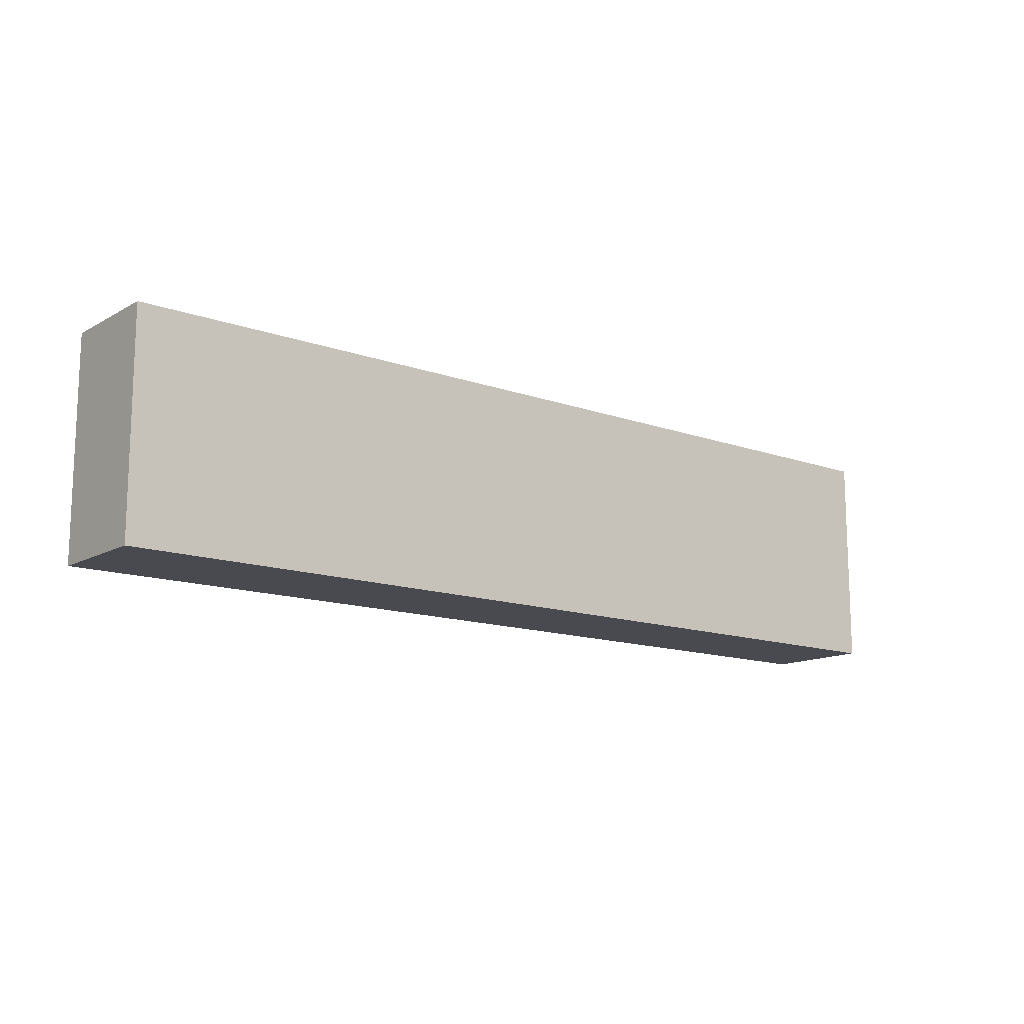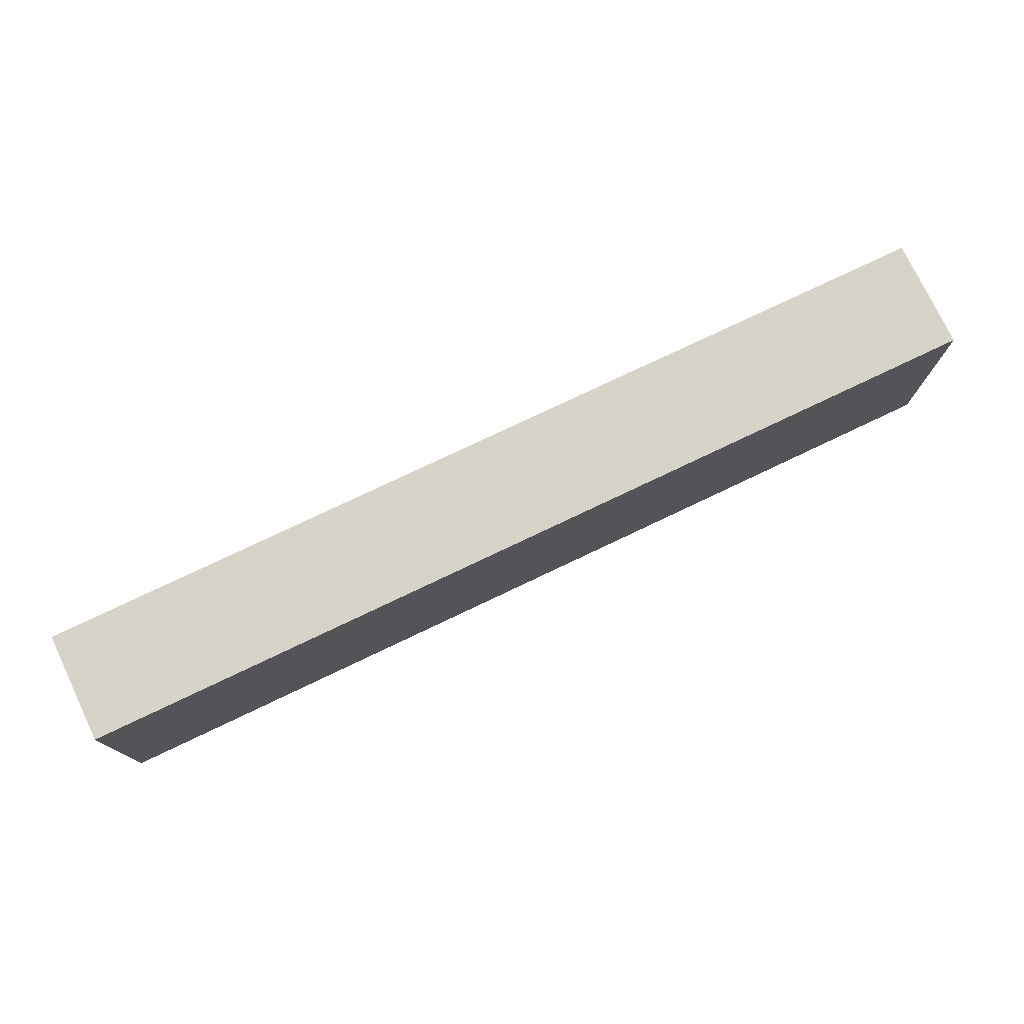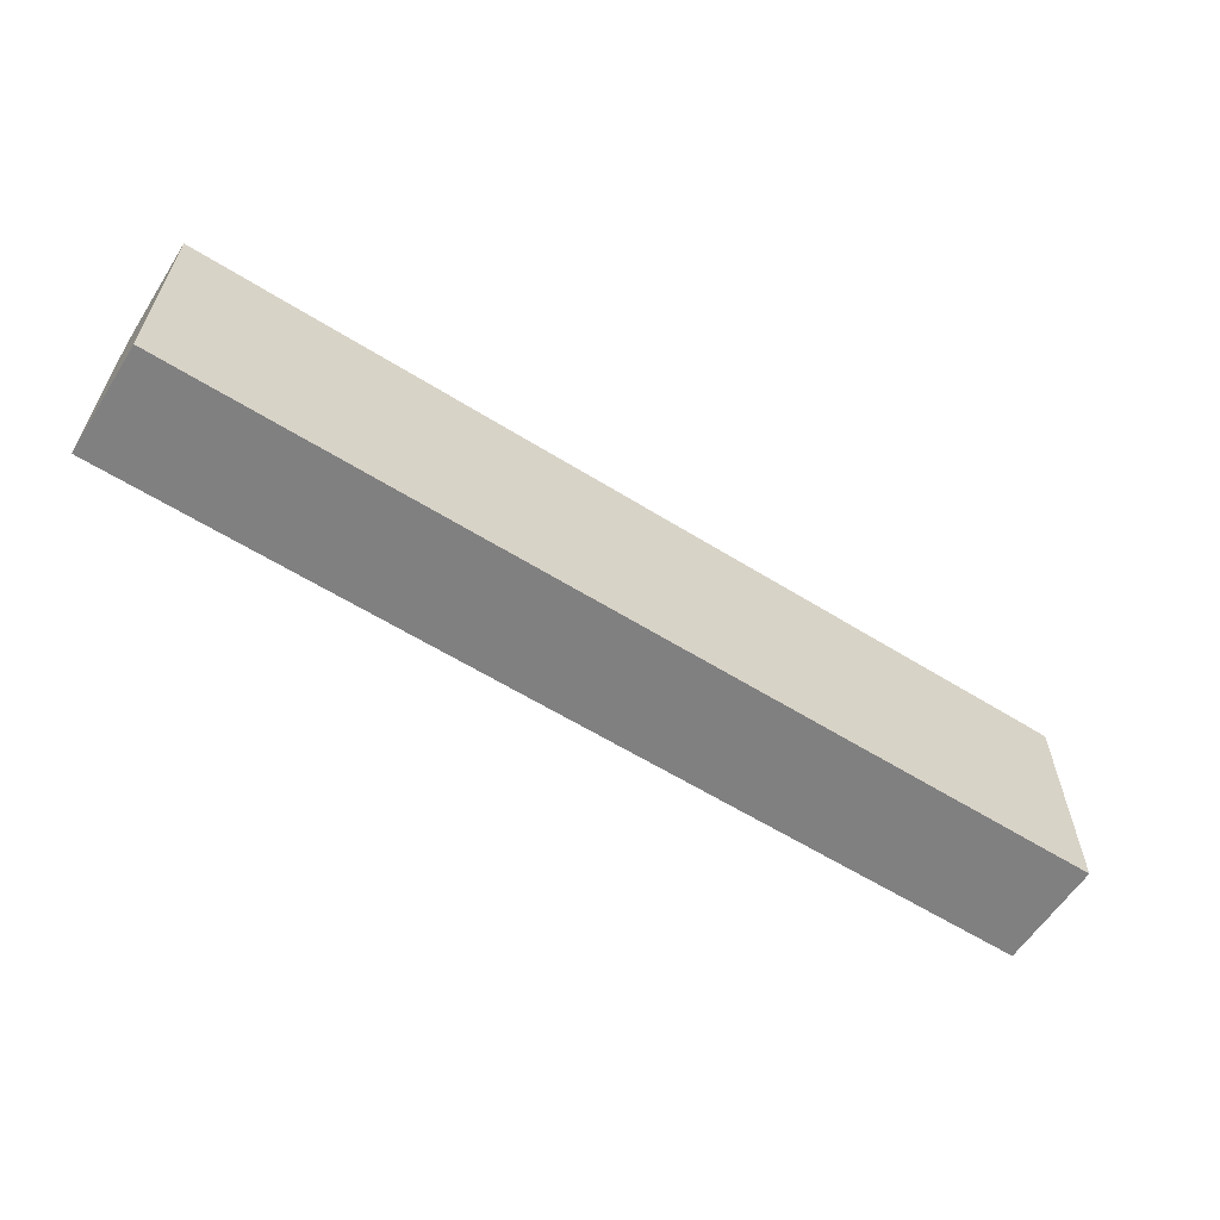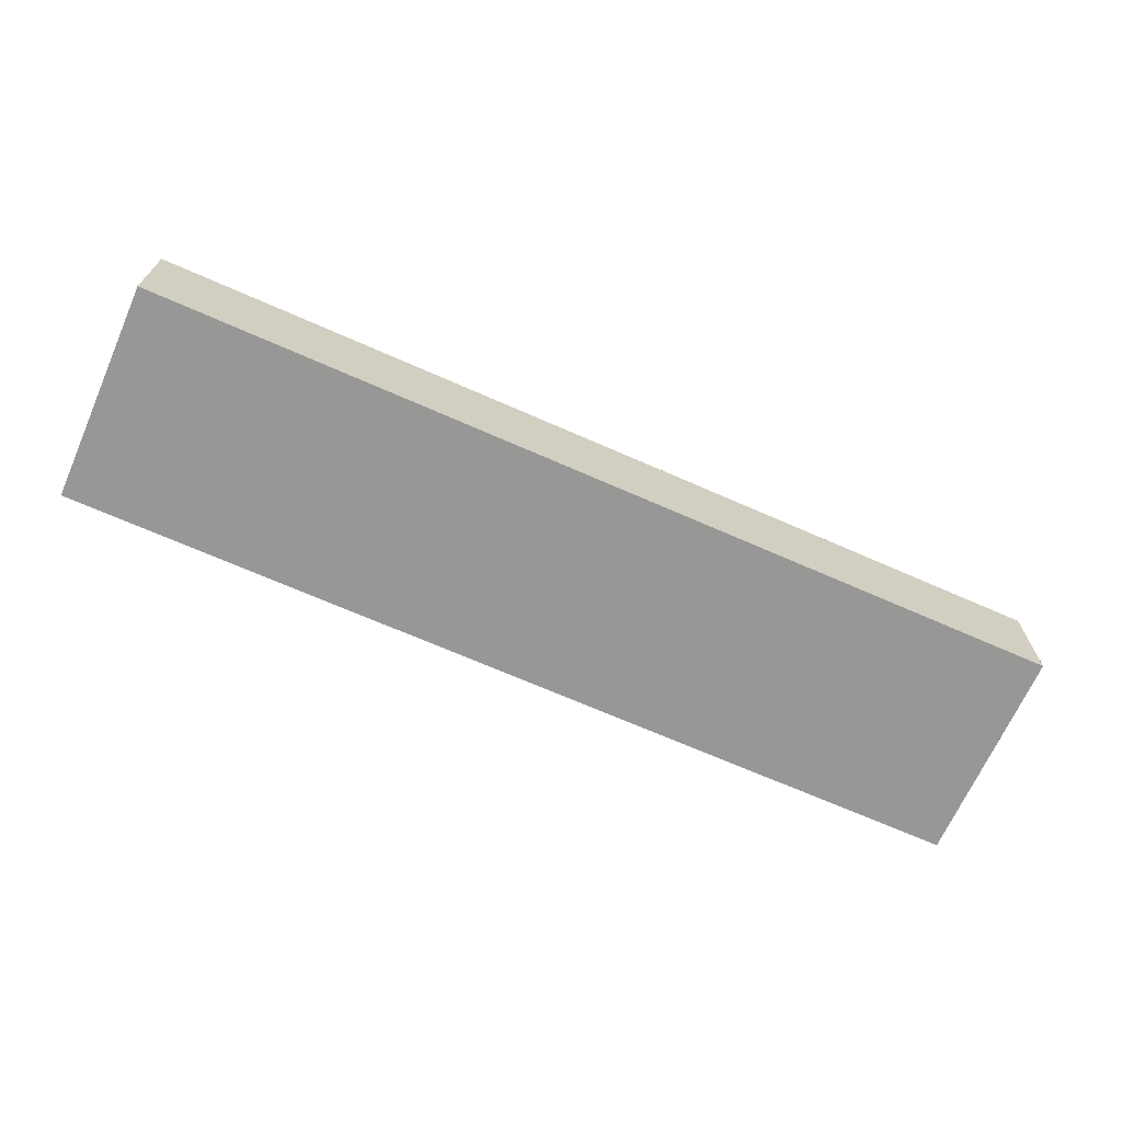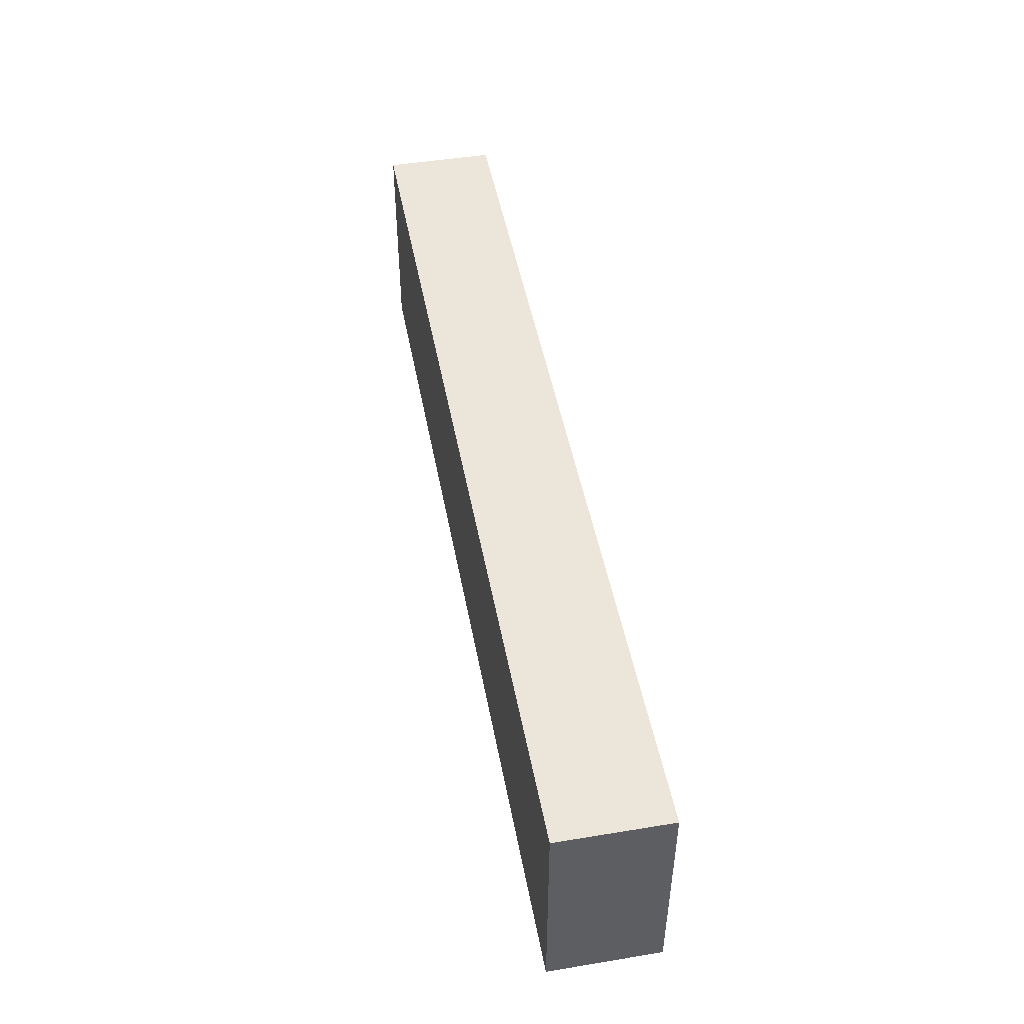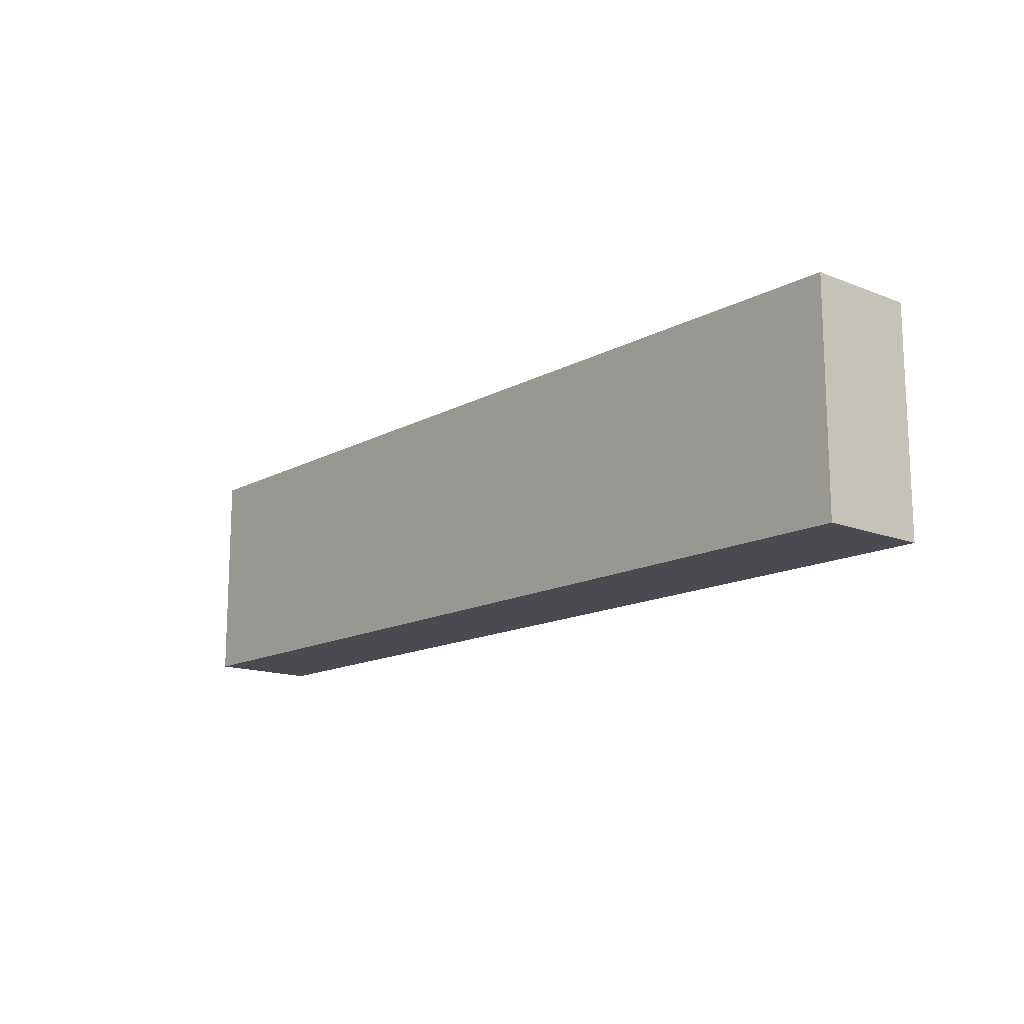
<metadata>
{"format":"obj","ext":"obj","renderer":"f3d","projection":"perspective","resolution":1024,"background":"white","views":[{"elev":-13.5,"azim":-38.9,"up":"+Y"},{"elev":76.2,"azim":154.5,"up":"+Y"},{"elev":-60.0,"azim":147.4,"up":"+Y"},{"elev":-68.1,"azim":156.1,"up":"+Z"},{"elev":47.7,"azim":-100.5,"up":"+Y"},{"elev":-14.5,"azim":-130.6,"up":"+Y"}]}
</metadata>
<code>
o 333628
v -2.316 4.9 8.271
v -0.6164 4.9 8.271
v -0.6164 5.3 8.271
v -2.316 5.3 8.271
v -2.316 4.9 8.071
v -2.316 5.3 8.071
v -0.6164 5.3 8.071
v -0.6164 4.9 8.071
f 4 1 2
f 2 3 4
f 7 8 5
f 5 6 7
f 2 1 8
f 5 8 1
f 4 3 7
f 7 6 4
f 2 8 7
f 7 3 2
f 5 1 4
f 4 6 5

</code>
